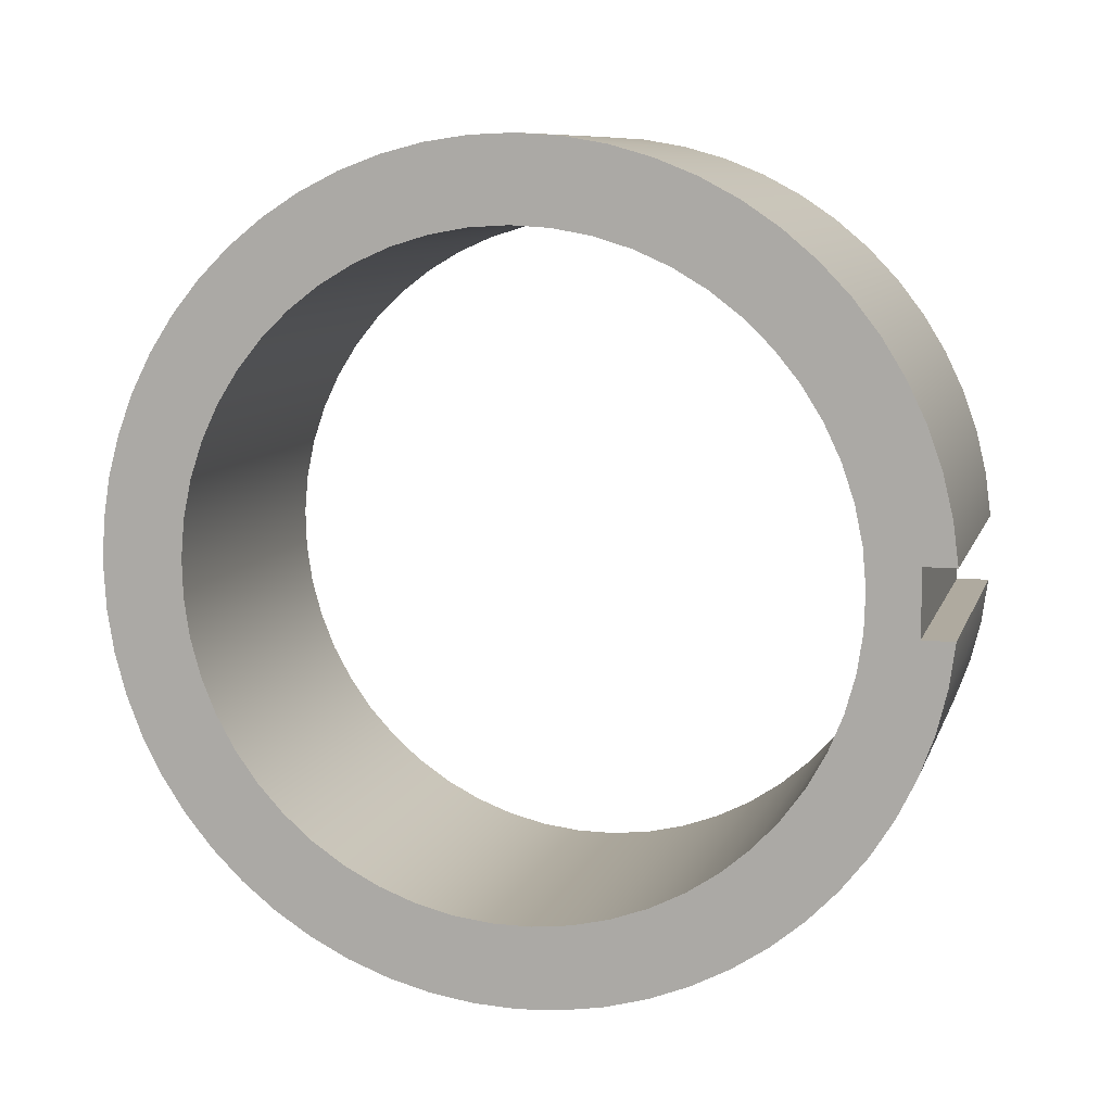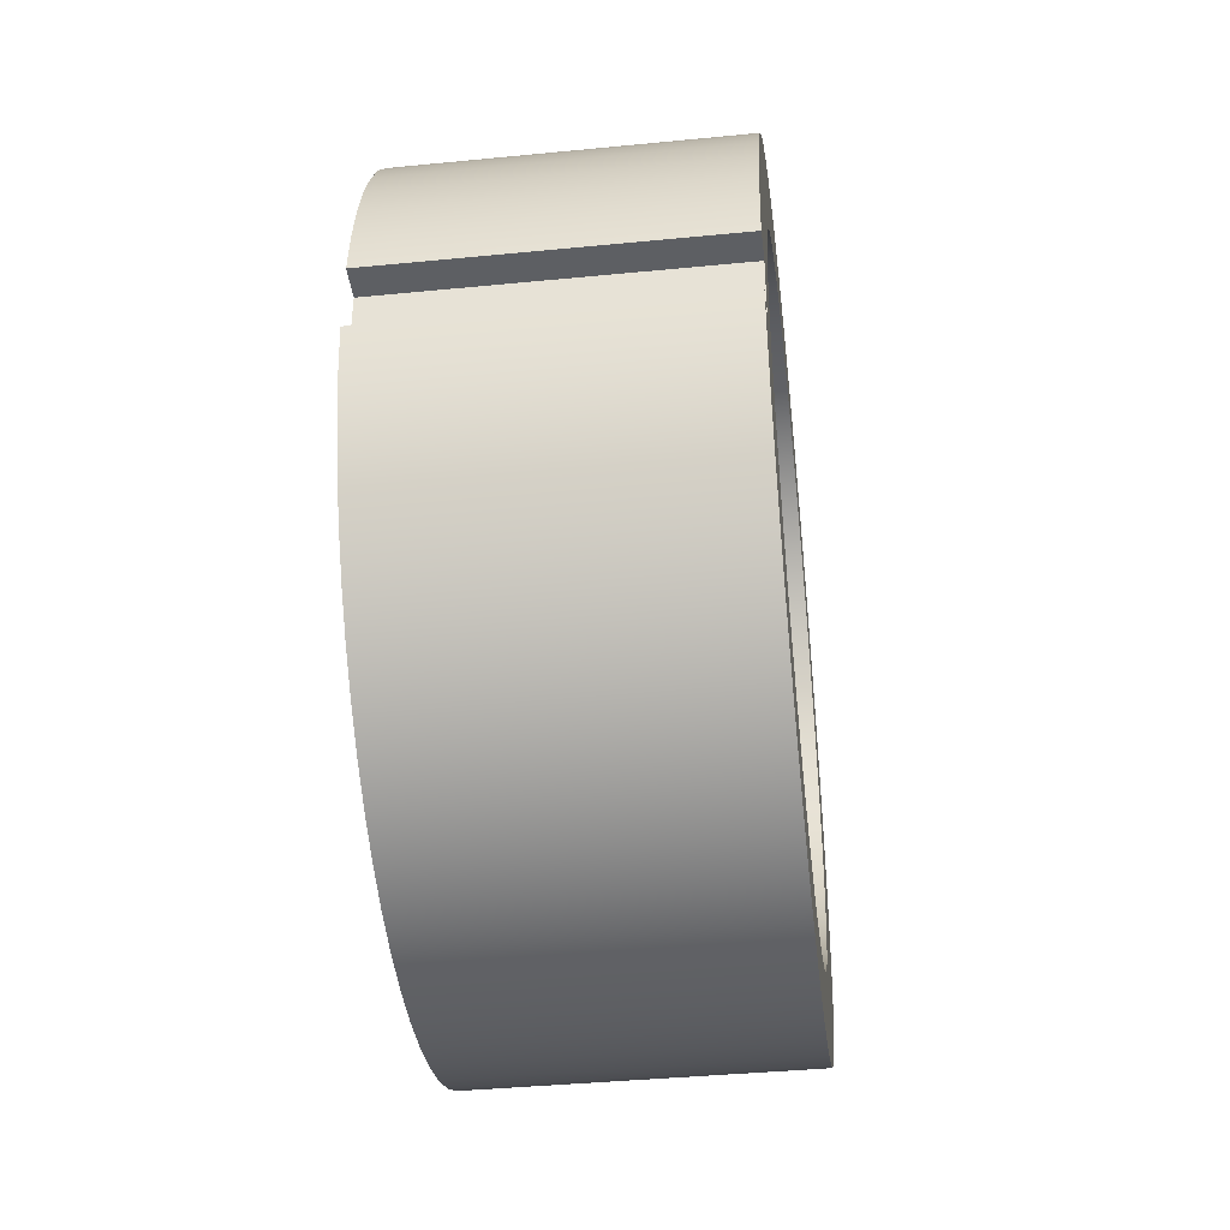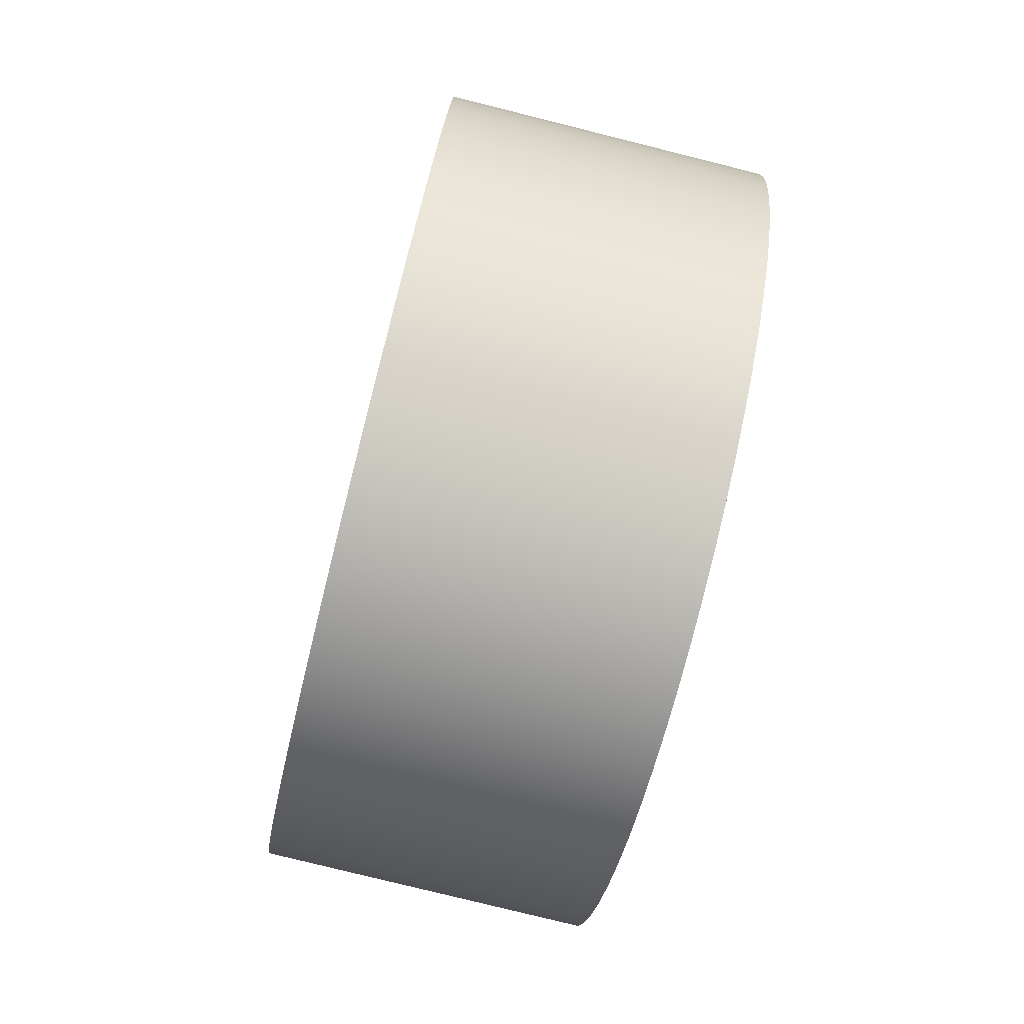
<metadata>
{"format":"obj","ext":"obj","renderer":"f3d","projection":"perspective","resolution":1024,"background":"white","views":[{"elev":9.4,"azim":105.1,"up":"+Z"},{"elev":-39.9,"azim":-173.1,"up":"+Z"},{"elev":-78.8,"azim":166.0,"up":"+Y"}]}
</metadata>
<code>
v 0 6.246 -0.1003
v 0 6.15 -0.1003
v 1 6.15 -0.1003
v 1 6.246 -0.1003
v 0 6.15 -0.1003
v 0 6.15 0.09966
v 1 6.15 0.09966
v 1 6.15 -0.1003
v 0 6.15 0.09966
v 0 6.246 0.09966
v 1 6.246 0.09966
v 1 6.15 0.09966
v 1 6.246 -0.1003
v 1 6.15 -0.1003
v 1 6.15 0.09966
v 1 6.246 0.09966
v 1 6.229 0.2304
v 1 6.197 0.3586
v 1 6.153 0.4828
v 1 6.096 0.6016
v 1 6.026 0.7137
v 1 5.945 0.8179
v 1 5.854 0.9129
v 1 5.753 0.9978
v 1 5.644 1.072
v 1 5.527 1.133
v 1 5.405 1.183
v 1 5.278 1.219
v 1 5.148 1.241
v 1 5.016 1.25
v 1 4.884 1.245
v 1 4.754 1.226
v 1 4.626 1.193
v 1 4.503 1.147
v 1 4.385 1.088
v 1 4.273 1.017
v 1 4.17 0.9348
v 1 4.076 0.8422
v 1 3.993 0.7401
v 1 3.92 0.6299
v 1 3.86 0.5126
v 1 3.812 0.3896
v 1 3.778 0.2623
v 1 3.757 0.1321
v 1 3.75 0.0003371
v 1 3.757 -0.1314
v 1 3.778 -0.2616
v 1 3.812 -0.389
v 1 3.86 -0.512
v 1 3.92 -0.6293
v 1 3.992 -0.7396
v 1 4.076 -0.8417
v 1 4.17 -0.9344
v 1 4.273 -1.017
v 1 4.384 -1.088
v 1 4.502 -1.146
v 1 4.626 -1.193
v 1 4.753 -1.225
v 1 4.884 -1.245
v 1 5.016 -1.25
v 1 5.147 -1.241
v 1 5.277 -1.219
v 1 5.404 -1.183
v 1 5.526 -1.134
v 1 5.643 -1.072
v 1 5.752 -0.9982
v 1 5.853 -0.9134
v 1 5.945 -0.8184
v 1 6.026 -0.7142
v 1 6.095 -0.6022
v 1 6.153 -0.4834
v 1 6.197 -0.3592
v 1 6.228 -0.2311
v 1 5 1
v 1 5.118 0.993
v 1 5.235 0.972
v 1 5.348 0.9374
v 1 5.457 0.8897
v 1 5.559 0.8294
v 1 5.653 0.7575
v 1 5.738 0.675
v 1 5.812 0.583
v 1 5.876 0.4828
v 1 5.927 0.3758
v 1 5.965 0.2636
v 1 5.989 0.1476
v 1 6 0.02963
v 1 5.996 -0.0888
v 1 5.979 -0.206
v 1 5.947 -0.3203
v 1 5.903 -0.4301
v 1 5.846 -0.5338
v 1 5.777 -0.6301
v 1 5.697 -0.7175
v 1 5.607 -0.7949
v 1 5.509 -0.861
v 1 5.403 -0.9151
v 1 5.292 -0.9564
v 1 5.177 -0.9842
v 1 5.059 -0.9982
v 1 4.941 -0.9982
v 1 4.823 -0.9842
v 1 4.708 -0.9564
v 1 4.597 -0.9151
v 1 4.491 -0.861
v 1 4.393 -0.7949
v 1 4.303 -0.7175
v 1 4.223 -0.6301
v 1 4.154 -0.5338
v 1 4.097 -0.4301
v 1 4.053 -0.3203
v 1 4.021 -0.206
v 1 4.004 -0.0888
v 1 4 0.02963
v 1 4.011 0.1476
v 1 4.035 0.2636
v 1 4.073 0.3758
v 1 4.124 0.4828
v 1 4.188 0.583
v 1 4.262 0.675
v 1 4.347 0.7575
v 1 4.441 0.8294
v 1 4.543 0.8897
v 1 4.652 0.9374
v 1 4.765 0.972
v 1 4.882 0.993
v 1 5 1
v 1 4.882 0.993
v 1 4.765 0.972
v 1 4.652 0.9374
v 1 4.543 0.8897
v 1 4.441 0.8294
v 1 4.347 0.7575
v 1 4.262 0.675
v 1 4.188 0.583
v 1 4.124 0.4828
v 1 4.073 0.3758
v 1 4.035 0.2636
v 1 4.011 0.1476
v 1 4 0.02963
v 1 4.004 -0.0888
v 1 4.021 -0.206
v 1 4.053 -0.3203
v 1 4.097 -0.4301
v 1 4.154 -0.5338
v 1 4.223 -0.6301
v 1 4.303 -0.7175
v 1 4.393 -0.7949
v 1 4.491 -0.861
v 1 4.597 -0.9151
v 1 4.708 -0.9564
v 1 4.823 -0.9842
v 1 4.941 -0.9982
v 1 5.059 -0.9982
v 1 5.177 -0.9842
v 1 5.292 -0.9564
v 1 5.403 -0.9151
v 1 5.509 -0.861
v 1 5.607 -0.7949
v 1 5.697 -0.7175
v 1 5.777 -0.6301
v 1 5.846 -0.5338
v 1 5.903 -0.4301
v 1 5.947 -0.3203
v 1 5.979 -0.206
v 1 5.996 -0.0888
v 1 6 0.02963
v 1 5.989 0.1476
v 1 5.965 0.2636
v 1 5.927 0.3758
v 1 5.876 0.4828
v 1 5.812 0.583
v 1 5.738 0.675
v 1 5.653 0.7575
v 1 5.559 0.8294
v 1 5.457 0.8897
v 1 5.348 0.9374
v 1 5.235 0.972
v 1 5.118 0.993
v 0 5 1
v 0 5.118 0.993
v 0 5.235 0.972
v 0 5.348 0.9374
v 0 5.457 0.8897
v 0 5.559 0.8294
v 0 5.653 0.7575
v 0 5.738 0.675
v 0 5.812 0.583
v 0 5.876 0.4828
v 0 5.927 0.3758
v 0 5.965 0.2636
v 0 5.989 0.1476
v 0 6 0.02963
v 0 5.996 -0.0888
v 0 5.979 -0.206
v 0 5.947 -0.3203
v 0 5.903 -0.4301
v 0 5.846 -0.5338
v 0 5.777 -0.6301
v 0 5.697 -0.7175
v 0 5.607 -0.7949
v 0 5.509 -0.861
v 0 5.403 -0.9151
v 0 5.292 -0.9564
v 0 5.177 -0.9842
v 0 5.059 -0.9982
v 0 4.941 -0.9982
v 0 4.823 -0.9842
v 0 4.708 -0.9564
v 0 4.597 -0.9151
v 0 4.491 -0.861
v 0 4.393 -0.7949
v 0 4.303 -0.7175
v 0 4.223 -0.6301
v 0 4.154 -0.5338
v 0 4.097 -0.4301
v 0 4.053 -0.3203
v 0 4.021 -0.206
v 0 4.004 -0.0888
v 0 4 0.02963
v 0 4.011 0.1476
v 0 4.035 0.2636
v 0 4.073 0.3758
v 0 4.124 0.4828
v 0 4.188 0.583
v 0 4.262 0.675
v 0 4.347 0.7575
v 0 4.441 0.8294
v 0 4.543 0.8897
v 0 4.652 0.9374
v 0 4.765 0.972
v 0 4.882 0.993
v 1 5 1
v 0 5 1
v 0 6.246 -0.1003
v 1 6.246 -0.1003
v 1 6.228 -0.2311
v 1 6.197 -0.3592
v 1 6.153 -0.4834
v 1 6.095 -0.6022
v 1 6.026 -0.7142
v 1 5.945 -0.8184
v 1 5.853 -0.9134
v 1 5.752 -0.9982
v 1 5.643 -1.072
v 1 5.526 -1.134
v 1 5.404 -1.183
v 1 5.277 -1.219
v 1 5.147 -1.241
v 1 5.016 -1.25
v 1 4.884 -1.245
v 1 4.753 -1.225
v 1 4.626 -1.193
v 1 4.502 -1.146
v 1 4.384 -1.088
v 1 4.273 -1.017
v 1 4.17 -0.9344
v 1 4.076 -0.8417
v 1 3.992 -0.7396
v 1 3.92 -0.6293
v 1 3.86 -0.512
v 1 3.812 -0.389
v 1 3.778 -0.2616
v 1 3.757 -0.1314
v 1 3.75 0.0003371
v 1 3.757 0.1321
v 1 3.778 0.2623
v 1 3.812 0.3896
v 1 3.86 0.5126
v 1 3.92 0.6299
v 1 3.993 0.7401
v 1 4.076 0.8422
v 1 4.17 0.9348
v 1 4.273 1.017
v 1 4.385 1.088
v 1 4.503 1.147
v 1 4.626 1.193
v 1 4.754 1.226
v 1 4.884 1.245
v 1 5.016 1.25
v 1 5.148 1.241
v 1 5.278 1.219
v 1 5.405 1.183
v 1 5.527 1.133
v 1 5.644 1.072
v 1 5.753 0.9978
v 1 5.854 0.9129
v 1 5.945 0.8179
v 1 6.026 0.7137
v 1 6.096 0.6016
v 1 6.153 0.4828
v 1 6.197 0.3586
v 1 6.229 0.2304
v 1 6.246 0.09966
v 0 6.246 0.09966
v 0 6.229 0.2304
v 0 6.197 0.3586
v 0 6.153 0.4828
v 0 6.096 0.6016
v 0 6.026 0.7137
v 0 5.945 0.8179
v 0 5.854 0.9129
v 0 5.753 0.9978
v 0 5.644 1.072
v 0 5.527 1.133
v 0 5.405 1.183
v 0 5.278 1.219
v 0 5.148 1.241
v 0 5.016 1.25
v 0 4.884 1.245
v 0 4.754 1.226
v 0 4.626 1.193
v 0 4.503 1.147
v 0 4.385 1.088
v 0 4.273 1.017
v 0 4.17 0.9348
v 0 4.076 0.8422
v 0 3.993 0.7401
v 0 3.92 0.6299
v 0 3.86 0.5126
v 0 3.812 0.3896
v 0 3.778 0.2623
v 0 3.757 0.1321
v 0 3.75 0.0003371
v 0 3.757 -0.1314
v 0 3.778 -0.2616
v 0 3.812 -0.389
v 0 3.86 -0.512
v 0 3.92 -0.6293
v 0 3.992 -0.7396
v 0 4.076 -0.8417
v 0 4.17 -0.9344
v 0 4.273 -1.017
v 0 4.384 -1.088
v 0 4.502 -1.146
v 0 4.626 -1.193
v 0 4.753 -1.225
v 0 4.884 -1.245
v 0 5.016 -1.25
v 0 5.147 -1.241
v 0 5.277 -1.219
v 0 5.404 -1.183
v 0 5.526 -1.134
v 0 5.643 -1.072
v 0 5.752 -0.9982
v 0 5.853 -0.9134
v 0 5.945 -0.8184
v 0 6.026 -0.7142
v 0 6.095 -0.6022
v 0 6.153 -0.4834
v 0 6.197 -0.3592
v 0 6.228 -0.2311
v 0 6.15 -0.1003
v 0 6.246 -0.1003
v 0 6.228 -0.2311
v 0 6.197 -0.3592
v 0 6.153 -0.4834
v 0 6.095 -0.6022
v 0 6.026 -0.7142
v 0 5.945 -0.8184
v 0 5.853 -0.9134
v 0 5.752 -0.9982
v 0 5.643 -1.072
v 0 5.526 -1.134
v 0 5.404 -1.183
v 0 5.277 -1.219
v 0 5.147 -1.241
v 0 5.016 -1.25
v 0 4.884 -1.245
v 0 4.753 -1.225
v 0 4.626 -1.193
v 0 4.502 -1.146
v 0 4.384 -1.088
v 0 4.273 -1.017
v 0 4.17 -0.9344
v 0 4.076 -0.8417
v 0 3.992 -0.7396
v 0 3.92 -0.6293
v 0 3.86 -0.512
v 0 3.812 -0.389
v 0 3.778 -0.2616
v 0 3.757 -0.1314
v 0 3.75 0.0003371
v 0 3.757 0.1321
v 0 3.778 0.2623
v 0 3.812 0.3896
v 0 3.86 0.5126
v 0 3.92 0.6299
v 0 3.993 0.7401
v 0 4.076 0.8422
v 0 4.17 0.9348
v 0 4.273 1.017
v 0 4.385 1.088
v 0 4.503 1.147
v 0 4.626 1.193
v 0 4.754 1.226
v 0 4.884 1.245
v 0 5.016 1.25
v 0 5.148 1.241
v 0 5.278 1.219
v 0 5.405 1.183
v 0 5.527 1.133
v 0 5.644 1.072
v 0 5.753 0.9978
v 0 5.854 0.9129
v 0 5.945 0.8179
v 0 6.026 0.7137
v 0 6.096 0.6016
v 0 6.153 0.4828
v 0 6.197 0.3586
v 0 6.229 0.2304
v 0 6.246 0.09966
v 0 6.15 0.09966
v 0 5 1
v 0 4.882 0.993
v 0 4.765 0.972
v 0 4.652 0.9374
v 0 4.543 0.8897
v 0 4.441 0.8294
v 0 4.347 0.7575
v 0 4.262 0.675
v 0 4.188 0.583
v 0 4.124 0.4828
v 0 4.073 0.3758
v 0 4.035 0.2636
v 0 4.011 0.1476
v 0 4 0.02963
v 0 4.004 -0.0888
v 0 4.021 -0.206
v 0 4.053 -0.3203
v 0 4.097 -0.4301
v 0 4.154 -0.5338
v 0 4.223 -0.6301
v 0 4.303 -0.7175
v 0 4.393 -0.7949
v 0 4.491 -0.861
v 0 4.597 -0.9151
v 0 4.708 -0.9564
v 0 4.823 -0.9842
v 0 4.941 -0.9982
v 0 5.059 -0.9982
v 0 5.177 -0.9842
v 0 5.292 -0.9564
v 0 5.403 -0.9151
v 0 5.509 -0.861
v 0 5.607 -0.7949
v 0 5.697 -0.7175
v 0 5.777 -0.6301
v 0 5.846 -0.5338
v 0 5.903 -0.4301
v 0 5.947 -0.3203
v 0 5.979 -0.206
v 0 5.996 -0.0888
v 0 6 0.02963
v 0 5.989 0.1476
v 0 5.965 0.2636
v 0 5.927 0.3758
v 0 5.876 0.4828
v 0 5.812 0.583
v 0 5.738 0.675
v 0 5.653 0.7575
v 0 5.559 0.8294
v 0 5.457 0.8897
v 0 5.348 0.9374
v 0 5.235 0.972
v 0 5.118 0.993
g a3cfa1c6-e2c0-11ea-9a5e-54bf646e7e1f
f 1 2 4
f 4 2 3
g a3d239d4-e2c0-11ea-bb4d-54bf646e7e1f
f 5 6 8
f 8 6 7
g a3d45c86-e2c0-11ea-8c54-54bf646e7e1f
f 9 10 12
f 12 10 11
g a369d83a-e2c0-11ea-9f9f-54bf646e7e1f
f 13 14 73
f 73 14 89
f 73 89 72
f 72 89 90
f 72 90 71
f 71 90 91
f 71 91 70
f 70 91 92
f 70 92 69
f 69 92 93
f 69 93 68
f 68 93 94
f 68 94 67
f 67 94 95
f 67 95 66
f 66 95 65
f 65 95 96
f 65 96 64
f 64 96 97
f 64 97 63
f 63 97 98
f 63 98 62
f 62 98 99
f 62 99 61
f 61 99 100
f 61 100 60
f 60 100 101
f 60 101 59
f 59 101 102
f 59 102 58
f 58 102 103
f 58 103 57
f 57 103 104
f 57 104 56
f 56 104 55
f 55 104 105
f 55 105 54
f 54 105 106
f 54 106 53
f 53 106 107
f 53 107 52
f 52 107 108
f 52 108 51
f 51 108 109
f 51 109 50
f 50 109 110
f 50 110 49
f 49 110 111
f 49 111 48
f 48 111 112
f 48 112 47
f 47 112 46
f 46 112 113
f 46 113 45
f 45 113 114
f 45 114 44
f 44 114 115
f 44 115 43
f 43 115 116
f 43 116 42
f 42 116 117
f 42 117 41
f 41 117 118
f 41 118 40
f 40 118 119
f 40 119 39
f 39 119 120
f 39 120 38
f 38 120 37
f 37 120 121
f 37 121 36
f 36 121 122
f 36 122 35
f 35 122 123
f 35 123 34
f 34 123 124
f 34 124 33
f 33 124 125
f 33 125 32
f 32 125 126
f 32 126 31
f 31 126 74
f 31 74 30
f 30 74 75
f 30 75 29
f 29 75 28
f 28 75 76
f 28 76 27
f 27 76 77
f 27 77 26
f 26 77 78
f 26 78 25
f 25 78 79
f 25 79 24
f 24 79 80
f 24 80 23
f 23 80 81
f 23 81 22
f 22 81 82
f 22 82 21
f 21 82 83
f 21 83 20
f 20 83 19
f 19 83 84
f 19 84 18
f 18 84 85
f 18 85 17
f 17 85 86
f 17 86 15
f 15 86 87
f 15 87 14
f 14 87 88
f 14 88 89
f 15 16 17
g a36543f0-e2c0-11ea-afae-54bf646e7e1f
f 128 232 127
f 127 232 234
f 233 180 179
f 179 180 181
f 179 181 178
f 178 181 182
f 178 182 177
f 177 182 183
f 177 183 176
f 176 183 184
f 176 184 175
f 175 184 185
f 175 185 174
f 174 185 186
f 174 186 173
f 173 186 187
f 173 187 172
f 172 187 188
f 172 188 171
f 171 188 189
f 171 189 170
f 170 189 190
f 170 190 169
f 169 190 191
f 169 191 168
f 168 191 192
f 168 192 167
f 167 192 193
f 167 193 166
f 166 193 194
f 166 194 165
f 165 194 195
f 165 195 164
f 164 195 196
f 164 196 163
f 163 196 197
f 163 197 162
f 162 197 198
f 162 198 161
f 161 198 199
f 161 199 160
f 160 199 200
f 160 200 159
f 159 200 201
f 159 201 158
f 158 201 202
f 158 202 157
f 157 202 203
f 157 203 156
f 156 203 204
f 156 204 155
f 155 204 205
f 155 205 154
f 154 205 206
f 154 206 153
f 153 206 207
f 153 207 152
f 152 207 208
f 152 208 151
f 151 208 209
f 151 209 150
f 150 209 210
f 150 210 149
f 149 210 211
f 149 211 148
f 148 211 212
f 148 212 147
f 147 212 213
f 147 213 146
f 146 213 214
f 146 214 145
f 145 214 215
f 145 215 144
f 144 215 216
f 144 216 143
f 143 216 217
f 143 217 142
f 142 217 218
f 142 218 141
f 141 218 219
f 141 219 140
f 140 219 220
f 140 220 139
f 139 220 221
f 139 221 138
f 138 221 222
f 138 222 137
f 137 222 223
f 137 223 136
f 136 223 224
f 136 224 135
f 135 224 225
f 135 225 134
f 134 225 226
f 134 226 133
f 133 226 227
f 133 227 132
f 132 227 228
f 132 228 131
f 131 228 229
f 131 229 130
f 130 229 230
f 130 230 129
f 129 230 231
f 129 231 128
f 128 231 232
g a3678e5a-e2c0-11ea-9579-54bf646e7e1f
f 235 236 352
f 352 236 237
f 352 237 351
f 351 237 238
f 351 238 350
f 350 238 239
f 350 239 349
f 349 239 240
f 349 240 348
f 348 240 241
f 348 241 347
f 347 241 242
f 347 242 346
f 346 242 243
f 346 243 345
f 345 243 244
f 345 244 344
f 344 244 245
f 344 245 343
f 343 245 246
f 343 246 342
f 342 246 247
f 342 247 341
f 341 247 248
f 341 248 340
f 340 248 249
f 340 249 339
f 339 249 250
f 339 250 338
f 338 250 251
f 338 251 337
f 337 251 252
f 337 252 336
f 336 252 253
f 336 253 335
f 335 253 254
f 335 254 334
f 334 254 255
f 334 255 333
f 333 255 256
f 333 256 332
f 332 256 257
f 332 257 331
f 331 257 258
f 331 258 330
f 330 258 259
f 330 259 329
f 329 259 260
f 329 260 328
f 328 260 261
f 328 261 327
f 327 261 262
f 327 262 326
f 326 262 263
f 326 263 325
f 325 263 264
f 325 264 324
f 324 264 265
f 324 265 323
f 323 265 266
f 323 266 322
f 322 266 267
f 322 267 321
f 321 267 268
f 321 268 320
f 320 268 269
f 320 269 319
f 319 269 270
f 319 270 318
f 318 270 271
f 318 271 317
f 317 271 272
f 317 272 316
f 316 272 273
f 316 273 315
f 315 273 274
f 315 274 314
f 314 274 275
f 314 275 313
f 313 275 276
f 313 276 312
f 312 276 277
f 312 277 311
f 311 277 278
f 311 278 310
f 310 278 279
f 310 279 309
f 309 279 280
f 309 280 308
f 308 280 281
f 308 281 307
f 307 281 282
f 307 282 306
f 306 282 283
f 306 283 305
f 305 283 284
f 305 284 304
f 304 284 285
f 304 285 303
f 303 285 286
f 303 286 302
f 302 286 287
f 302 287 301
f 301 287 288
f 301 288 300
f 300 288 289
f 300 289 299
f 299 289 290
f 299 290 298
f 298 290 291
f 298 291 297
f 297 291 292
f 297 292 296
f 296 292 293
f 296 293 295
f 295 293 294
g a36bfafa-e2c0-11ea-8615-54bf646e7e1f
f 354 355 353
f 353 355 452
f 353 452 453
f 355 356 452
f 452 356 451
f 451 356 357
f 451 357 450
f 450 357 358
f 450 358 449
f 449 358 359
f 449 359 448
f 448 359 360
f 448 360 447
f 447 360 361
f 447 361 446
f 446 361 362
f 446 362 363
f 446 363 445
f 445 363 364
f 445 364 444
f 444 364 365
f 444 365 443
f 443 365 366
f 443 366 442
f 442 366 367
f 442 367 441
f 441 367 368
f 441 368 440
f 440 368 369
f 440 369 439
f 439 369 370
f 439 370 438
f 438 370 371
f 438 371 437
f 437 371 372
f 437 372 373
f 437 373 436
f 436 373 374
f 436 374 435
f 435 374 375
f 435 375 434
f 434 375 376
f 434 376 433
f 433 376 377
f 433 377 432
f 432 377 378
f 432 378 431
f 431 378 379
f 431 379 430
f 430 379 380
f 430 380 429
f 429 380 381
f 429 381 382
f 429 382 428
f 428 382 383
f 428 383 427
f 427 383 384
f 427 384 426
f 426 384 385
f 426 385 425
f 425 385 386
f 425 386 424
f 424 386 387
f 424 387 423
f 423 387 388
f 423 388 422
f 422 388 389
f 422 389 421
f 421 389 390
f 421 390 391
f 421 391 420
f 420 391 392
f 420 392 419
f 419 392 393
f 419 393 418
f 418 393 394
f 418 394 417
f 417 394 395
f 417 395 416
f 416 395 396
f 416 396 415
f 415 396 397
f 415 397 414
f 414 397 398
f 414 398 466
f 466 398 399
f 466 399 400
f 466 400 465
f 465 400 401
f 465 401 464
f 464 401 402
f 464 402 463
f 463 402 403
f 463 403 462
f 462 403 404
f 462 404 461
f 461 404 405
f 461 405 460
f 460 405 406
f 460 406 459
f 459 406 407
f 459 407 458
f 458 407 408
f 458 408 409
f 458 409 457
f 457 409 410
f 457 410 456
f 456 410 411
f 456 411 455
f 455 411 413
f 455 413 454
f 454 413 353
f 454 353 453
f 411 412 413

</code>
